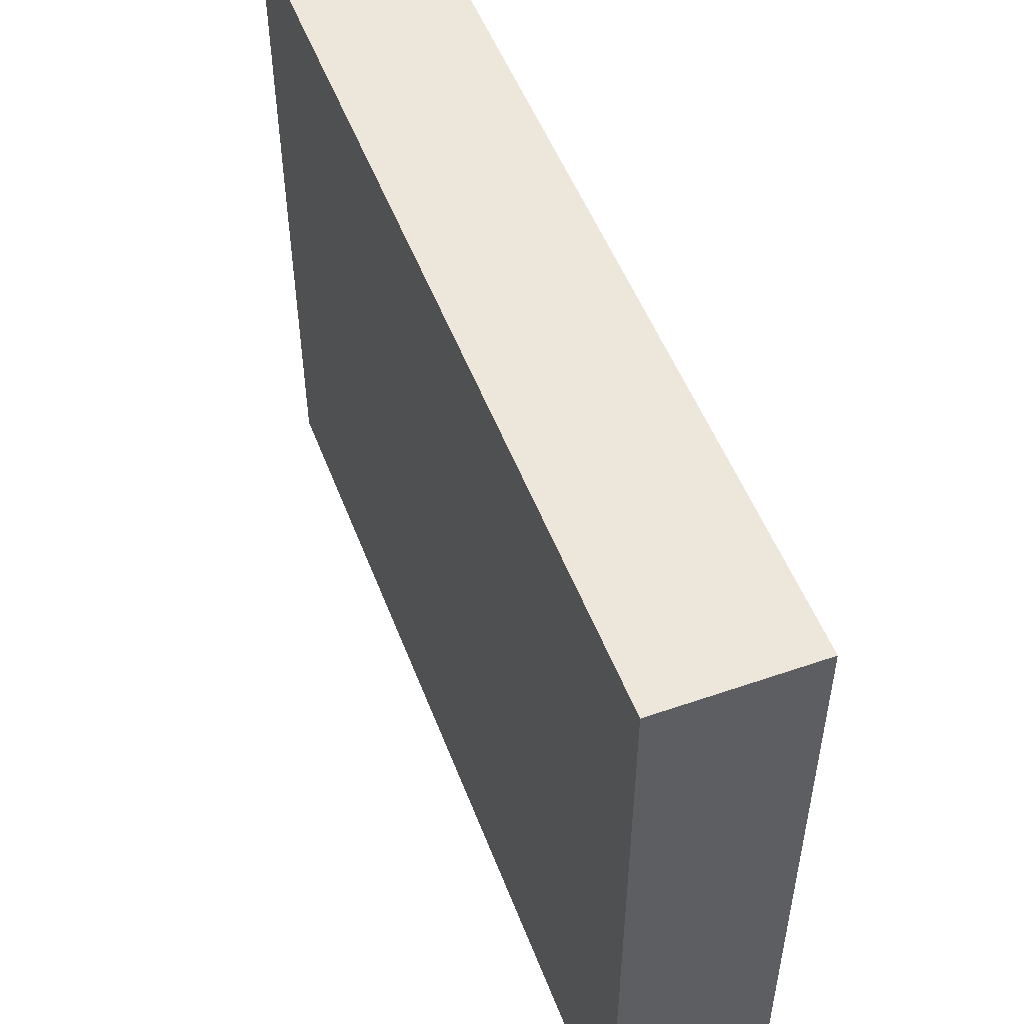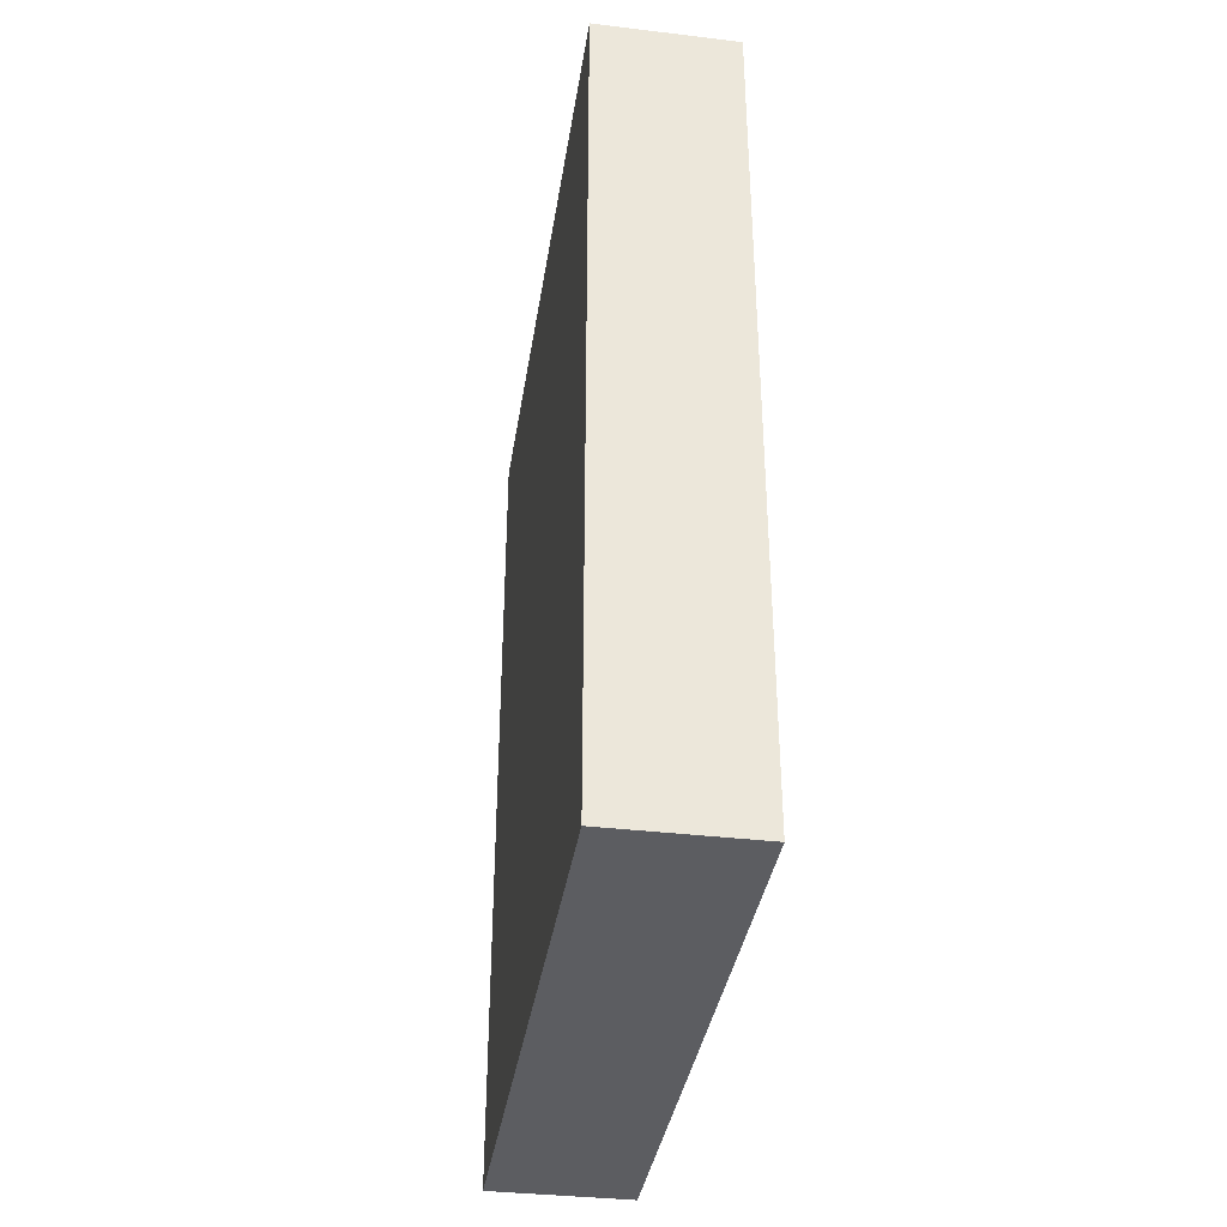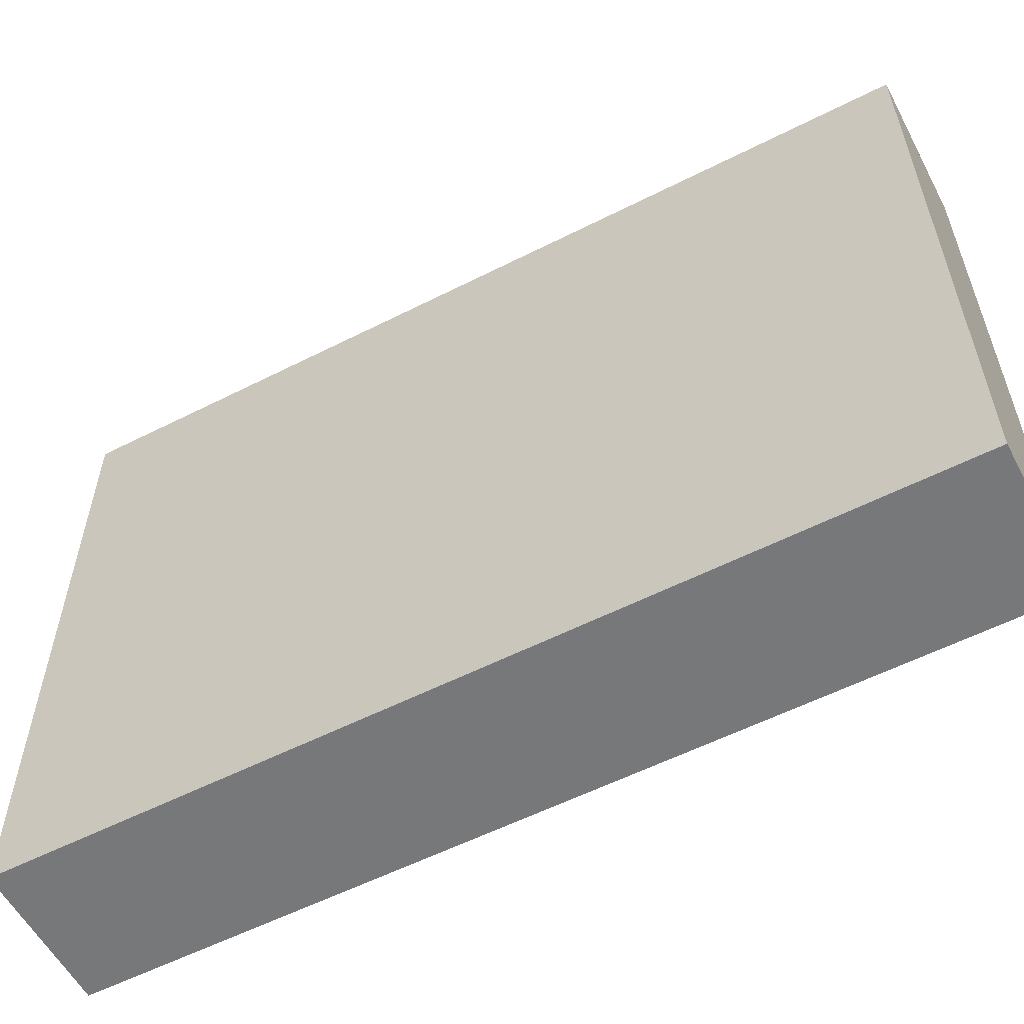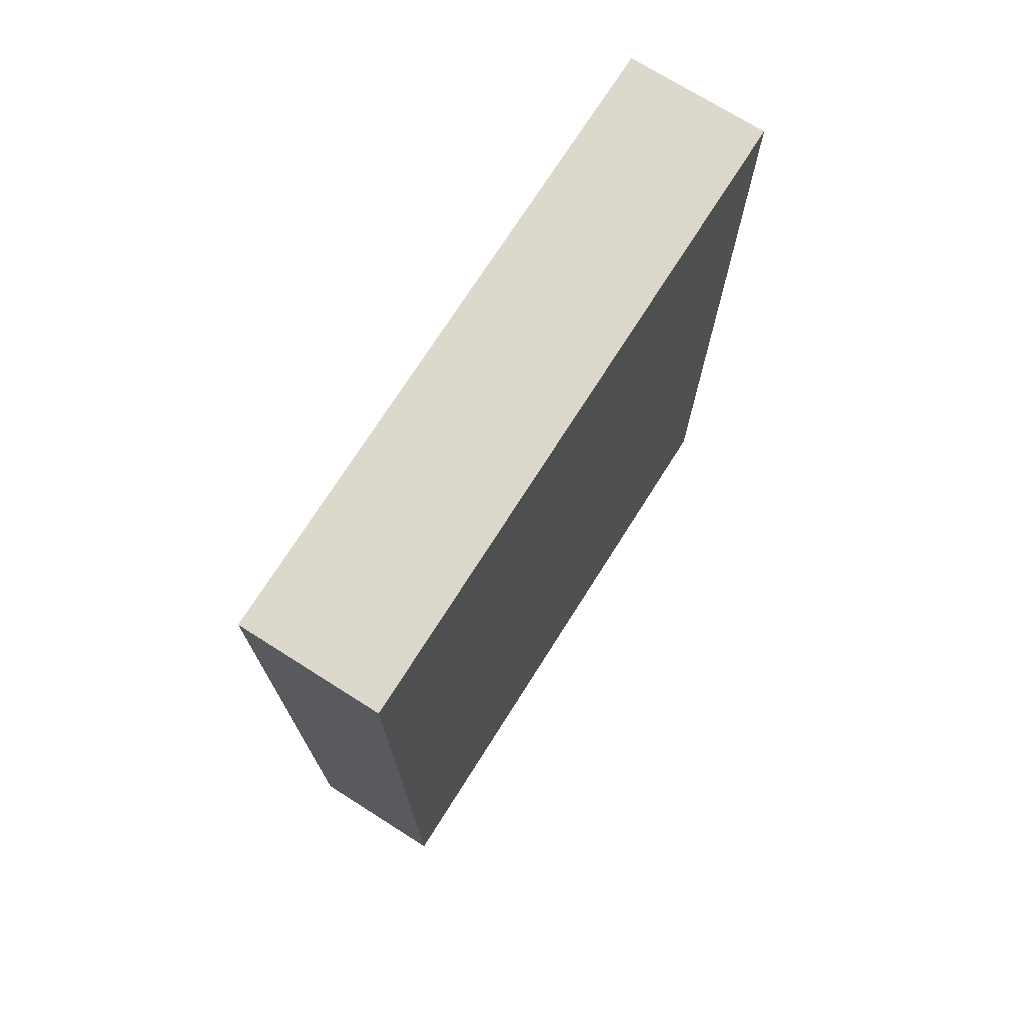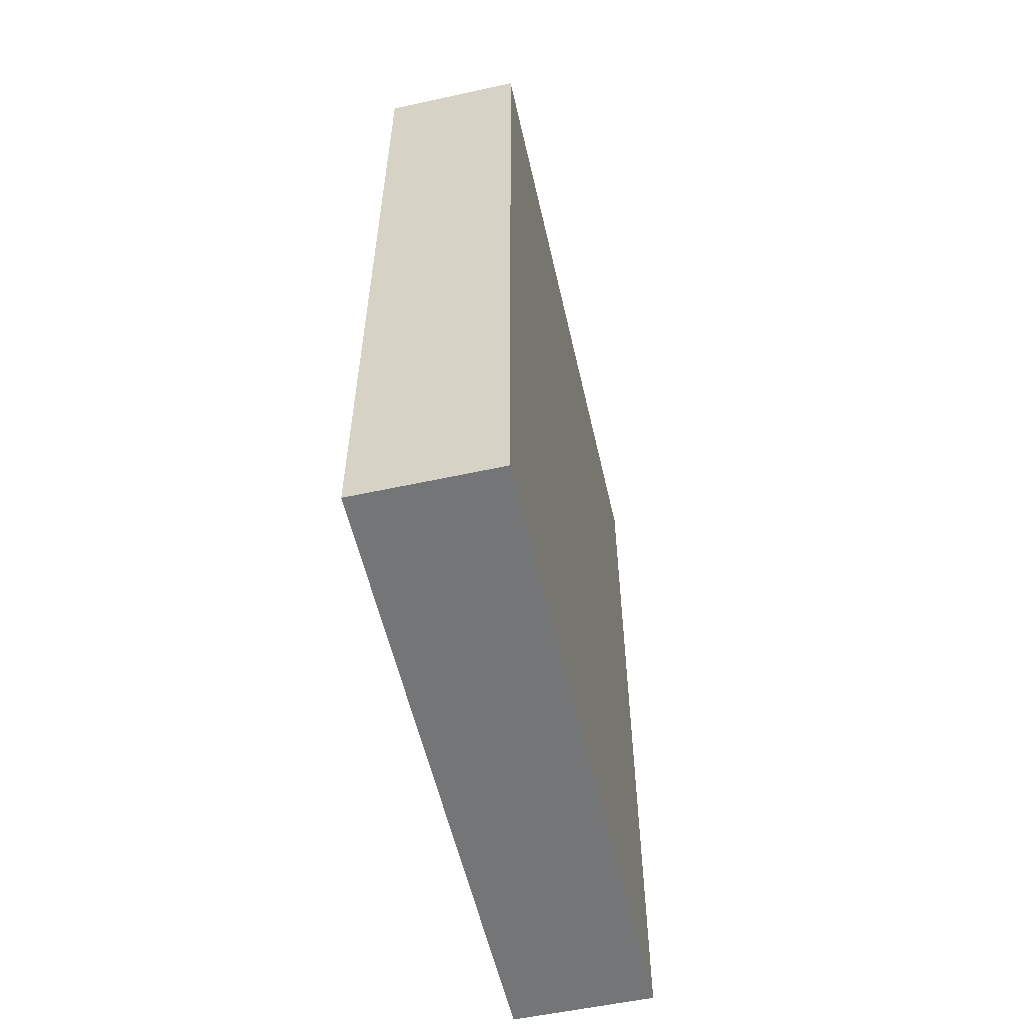
<metadata>
{"format":"obj","ext":"obj","renderer":"f3d","projection":"perspective","resolution":1024,"background":"white","views":[{"elev":51.7,"azim":159.4,"up":"+Z"},{"elev":-36.8,"azim":-8.7,"up":"+Y"},{"elev":-57.3,"azim":117.8,"up":"+Z"},{"elev":72.7,"azim":32.3,"up":"+Y"},{"elev":-56.5,"azim":-167.2,"up":"+Y"}]}
</metadata>
<code>
v 64 432 -248
v 80 432 -320
v 64 432 -320
v 80 432 -248
v 80 336 -248
v 64 336 -320
v 80 336 -320
v 64 336 -248
f 1 2 3
f 1 4 2
f 5 6 7
f 5 8 6
f 3 7 6
f 3 2 7
f 8 4 1
f 8 5 4
f 4 7 2
f 4 5 7
f 8 3 6
f 8 1 3

</code>
